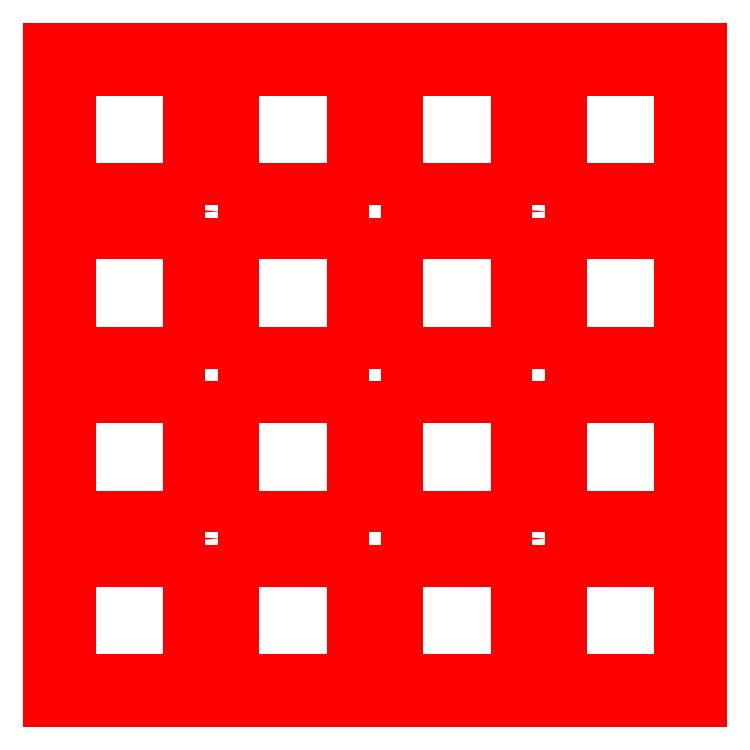
<metadata>
{"format":"dxf","ext":"dxf","renderer":"ezdxf+matplotlib","layout":"modelspace","background":"white","min_lineweight":24,"dpi":150}
</metadata>
<code>
0
SECTION
2
ENTITIES
0
LINE
8
0
10
3.75
20
75.25
30
0
11
15.75
21
75.25
31
0
0
LINE
8
0
10
3.75
20
61.25
30
0
11
15.75
21
61.25
31
0
0
LINE
8
0
10
2.75
20
74.25
30
0
11
2.75
21
62.25
31
0
0
LINE
8
0
10
16.75
20
74.25
30
0
11
16.75
21
62.25
31
0
0
ARC
8
0
10
3.75
20
74.25
30
0
40
1
50
90
51
180
0
ARC
8
0
10
15.75
20
74.25
30
0
40
1
50
0
51
90
0
ARC
8
0
10
3.75
20
62.25
30
0
40
1
50
180
51
270
0
ARC
8
0
10
15.75
20
62.25
30
0
40
1
50
270
51
0
0
LINE
8
0
10
23.25
20
75.25
30
0
11
35.25
21
75.25
31
0
0
LINE
8
0
10
23.25
20
61.25
30
0
11
35.25
21
61.25
31
0
0
LINE
8
0
10
22.25
20
74.25
30
0
11
22.25
21
62.25
31
0
0
LINE
8
0
10
36.25
20
74.25
30
0
11
36.25
21
62.25
31
0
0
ARC
8
0
10
23.25
20
74.25
30
0
40
1
50
90
51
180
0
ARC
8
0
10
35.25
20
74.25
30
0
40
1
50
0
51
90
0
ARC
8
0
10
23.25
20
62.25
30
0
40
1
50
180
51
270
0
ARC
8
0
10
35.25
20
62.25
30
0
40
1
50
270
51
0
0
LINE
8
0
10
42.75
20
75.25
30
0
11
54.75
21
75.25
31
0
0
LINE
8
0
10
42.75
20
61.25
30
0
11
54.75
21
61.25
31
0
0
LINE
8
0
10
41.75
20
74.25
30
0
11
41.75
21
62.25
31
0
0
LINE
8
0
10
55.75
20
74.25
30
0
11
55.75
21
62.25
31
0
0
ARC
8
0
10
42.75
20
74.25
30
0
40
1
50
90
51
180
0
ARC
8
0
10
54.75
20
74.25
30
0
40
1
50
0
51
90
0
ARC
8
0
10
42.75
20
62.25
30
0
40
1
50
180
51
270
0
ARC
8
0
10
54.75
20
62.25
30
0
40
1
50
270
51
0
0
LINE
8
0
10
62.25
20
75.25
30
0
11
74.25
21
75.25
31
0
0
LINE
8
0
10
62.25
20
61.25
30
0
11
74.25
21
61.25
31
0
0
LINE
8
0
10
61.25
20
74.25
30
0
11
61.25
21
62.25
31
0
0
LINE
8
0
10
75.25
20
74.25
30
0
11
75.25
21
62.25
31
0
0
ARC
8
0
10
62.25
20
74.25
30
0
40
1
50
90
51
180
0
ARC
8
0
10
74.25
20
74.25
30
0
40
1
50
0
51
90
0
ARC
8
0
10
62.25
20
62.25
30
0
40
1
50
180
51
270
0
ARC
8
0
10
74.25
20
62.25
30
0
40
1
50
270
51
0
0
LINE
8
0
10
3.75
20
55.75
30
0
11
15.75
21
55.75
31
0
0
LINE
8
0
10
3.75
20
41.75
30
0
11
15.75
21
41.75
31
0
0
LINE
8
0
10
2.75
20
54.75
30
0
11
2.75
21
42.75
31
0
0
LINE
8
0
10
16.75
20
54.75
30
0
11
16.75
21
42.75
31
0
0
ARC
8
0
10
3.75
20
54.75
30
0
40
1
50
90
51
180
0
ARC
8
0
10
15.75
20
54.75
30
0
40
1
50
0
51
90
0
ARC
8
0
10
3.75
20
42.75
30
0
40
1
50
180
51
270
0
ARC
8
0
10
15.75
20
42.75
30
0
40
1
50
270
51
0
0
LINE
8
0
10
23.25
20
55.75
30
0
11
35.25
21
55.75
31
0
0
LINE
8
0
10
23.25
20
41.75
30
0
11
35.25
21
41.75
31
0
0
LINE
8
0
10
22.25
20
54.75
30
0
11
22.25
21
42.75
31
0
0
LINE
8
0
10
36.25
20
54.75
30
0
11
36.25
21
42.75
31
0
0
ARC
8
0
10
23.25
20
54.75
30
0
40
1
50
90
51
180
0
ARC
8
0
10
35.25
20
54.75
30
0
40
1
50
0
51
90
0
ARC
8
0
10
23.25
20
42.75
30
0
40
1
50
180
51
270
0
ARC
8
0
10
35.25
20
42.75
30
0
40
1
50
270
51
0
0
LINE
8
0
10
42.75
20
55.75
30
0
11
54.75
21
55.75
31
0
0
LINE
8
0
10
42.75
20
41.75
30
0
11
54.75
21
41.75
31
0
0
LINE
8
0
10
41.75
20
54.75
30
0
11
41.75
21
42.75
31
0
0
LINE
8
0
10
55.75
20
54.75
30
0
11
55.75
21
42.75
31
0
0
ARC
8
0
10
42.75
20
54.75
30
0
40
1
50
90
51
180
0
ARC
8
0
10
54.75
20
54.75
30
0
40
1
50
0
51
90
0
ARC
8
0
10
42.75
20
42.75
30
0
40
1
50
180
51
270
0
ARC
8
0
10
54.75
20
42.75
30
0
40
1
50
270
51
0
0
LINE
8
0
10
62.25
20
55.75
30
0
11
74.25
21
55.75
31
0
0
LINE
8
0
10
62.25
20
41.75
30
0
11
74.25
21
41.75
31
0
0
LINE
8
0
10
61.25
20
54.75
30
0
11
61.25
21
42.75
31
0
0
LINE
8
0
10
75.25
20
54.75
30
0
11
75.25
21
42.75
31
0
0
ARC
8
0
10
62.25
20
54.75
30
0
40
1
50
90
51
180
0
ARC
8
0
10
74.25
20
54.75
30
0
40
1
50
0
51
90
0
ARC
8
0
10
62.25
20
42.75
30
0
40
1
50
180
51
270
0
ARC
8
0
10
74.25
20
42.75
30
0
40
1
50
270
51
0
0
LINE
8
0
10
3.75
20
36.25
30
0
11
15.75
21
36.25
31
0
0
LINE
8
0
10
3.75
20
22.25
30
0
11
15.75
21
22.25
31
0
0
LINE
8
0
10
2.75
20
35.25
30
0
11
2.75
21
23.25
31
0
0
LINE
8
0
10
16.75
20
35.25
30
0
11
16.75
21
23.25
31
0
0
ARC
8
0
10
3.75
20
35.25
30
0
40
1
50
90
51
180
0
ARC
8
0
10
15.75
20
35.25
30
0
40
1
50
0
51
90
0
ARC
8
0
10
3.75
20
23.25
30
0
40
1
50
180
51
270
0
ARC
8
0
10
15.75
20
23.25
30
0
40
1
50
270
51
0
0
LINE
8
0
10
23.25
20
36.25
30
0
11
35.25
21
36.25
31
0
0
LINE
8
0
10
23.25
20
22.25
30
0
11
35.25
21
22.25
31
0
0
LINE
8
0
10
22.25
20
35.25
30
0
11
22.25
21
23.25
31
0
0
LINE
8
0
10
36.25
20
35.25
30
0
11
36.25
21
23.25
31
0
0
ARC
8
0
10
23.25
20
35.25
30
0
40
1
50
90
51
180
0
ARC
8
0
10
35.25
20
35.25
30
0
40
1
50
0
51
90
0
ARC
8
0
10
23.25
20
23.25
30
0
40
1
50
180
51
270
0
ARC
8
0
10
35.25
20
23.25
30
0
40
1
50
270
51
0
0
LINE
8
0
10
42.75
20
36.25
30
0
11
54.75
21
36.25
31
0
0
LINE
8
0
10
42.75
20
22.25
30
0
11
54.75
21
22.25
31
0
0
LINE
8
0
10
41.75
20
35.25
30
0
11
41.75
21
23.25
31
0
0
LINE
8
0
10
55.75
20
35.25
30
0
11
55.75
21
23.25
31
0
0
ARC
8
0
10
42.75
20
35.25
30
0
40
1
50
90
51
180
0
ARC
8
0
10
54.75
20
35.25
30
0
40
1
50
0
51
90
0
ARC
8
0
10
42.75
20
23.25
30
0
40
1
50
180
51
270
0
ARC
8
0
10
54.75
20
23.25
30
0
40
1
50
270
51
0
0
LINE
8
0
10
62.25
20
36.25
30
0
11
74.25
21
36.25
31
0
0
LINE
8
0
10
62.25
20
22.25
30
0
11
74.25
21
22.25
31
0
0
LINE
8
0
10
61.25
20
35.25
30
0
11
61.25
21
23.25
31
0
0
LINE
8
0
10
75.25
20
35.25
30
0
11
75.25
21
23.25
31
0
0
ARC
8
0
10
62.25
20
35.25
30
0
40
1
50
90
51
180
0
ARC
8
0
10
74.25
20
35.25
30
0
40
1
50
0
51
90
0
ARC
8
0
10
62.25
20
23.25
30
0
40
1
50
180
51
270
0
ARC
8
0
10
74.25
20
23.25
30
0
40
1
50
270
51
0
0
LINE
8
0
10
3.75
20
16.75
30
0
11
15.75
21
16.75
31
0
0
LINE
8
0
10
3.75
20
2.75
30
0
11
15.75
21
2.75
31
0
0
LINE
8
0
10
2.75
20
15.75
30
0
11
2.75
21
3.75
31
0
0
LINE
8
0
10
16.75
20
15.75
30
0
11
16.75
21
3.75
31
0
0
ARC
8
0
10
3.75
20
15.75
30
0
40
1
50
90
51
180
0
ARC
8
0
10
15.75
20
15.75
30
0
40
1
50
0
51
90
0
ARC
8
0
10
3.75
20
3.75
30
0
40
1
50
180
51
270
0
ARC
8
0
10
15.75
20
3.75
30
0
40
1
50
270
51
0
0
LINE
8
0
10
23.25
20
16.75
30
0
11
35.25
21
16.75
31
0
0
LINE
8
0
10
23.25
20
2.75
30
0
11
35.25
21
2.75
31
0
0
LINE
8
0
10
22.25
20
15.75
30
0
11
22.25
21
3.75
31
0
0
LINE
8
0
10
36.25
20
15.75
30
0
11
36.25
21
3.75
31
0
0
ARC
8
0
10
23.25
20
15.75
30
0
40
1
50
90
51
180
0
ARC
8
0
10
35.25
20
15.75
30
0
40
1
50
0
51
90
0
ARC
8
0
10
23.25
20
3.75
30
0
40
1
50
180
51
270
0
ARC
8
0
10
35.25
20
3.75
30
0
40
1
50
270
51
0
0
LINE
8
0
10
42.75
20
16.75
30
0
11
54.75
21
16.75
31
0
0
LINE
8
0
10
42.75
20
2.75
30
0
11
54.75
21
2.75
31
0
0
LINE
8
0
10
41.75
20
15.75
30
0
11
41.75
21
3.75
31
0
0
LINE
8
0
10
55.75
20
15.75
30
0
11
55.75
21
3.75
31
0
0
ARC
8
0
10
42.75
20
15.75
30
0
40
1
50
90
51
180
0
ARC
8
0
10
54.75
20
15.75
30
0
40
1
50
0
51
90
0
ARC
8
0
10
42.75
20
3.75
30
0
40
1
50
180
51
270
0
ARC
8
0
10
54.75
20
3.75
30
0
40
1
50
270
51
0
0
LINE
8
0
10
62.25
20
16.75
30
0
11
74.25
21
16.75
31
0
0
LINE
8
0
10
62.25
20
2.75
30
0
11
74.25
21
2.75
31
0
0
LINE
8
0
10
61.25
20
15.75
30
0
11
61.25
21
3.75
31
0
0
LINE
8
0
10
75.25
20
15.75
30
0
11
75.25
21
3.75
31
0
0
ARC
8
0
10
62.25
20
15.75
30
0
40
1
50
90
51
180
0
ARC
8
0
10
74.25
20
15.75
30
0
40
1
50
0
51
90
0
ARC
8
0
10
62.25
20
3.75
30
0
40
1
50
180
51
270
0
ARC
8
0
10
74.25
20
3.75
30
0
40
1
50
270
51
0
0
LINE
8
0
10
-6.338e-06
20
78
30
0
11
78
21
78
31
0
0
LINE
8
0
10
-6.338e-06
20
1.123e-05
30
0
11
78
21
1.123e-05
31
0
0
LINE
8
0
10
-6.338e-06
20
78
30
0
11
-6.338e-06
21
1.123e-05
31
0
0
LINE
8
0
10
78
20
78
30
0
11
78
21
1.123e-05
31
0
0
CIRCLE
8
0
10
19.5
20
58.5
30
0
40
1
0
CIRCLE
8
0
10
58.5
20
58.5
30
0
40
1
0
CIRCLE
8
0
10
58.5
20
19.5
30
0
40
1
0
CIRCLE
8
0
10
19.5
20
19.5
30
0
40
1
0
ENDSEC
0
EOF

</code>
